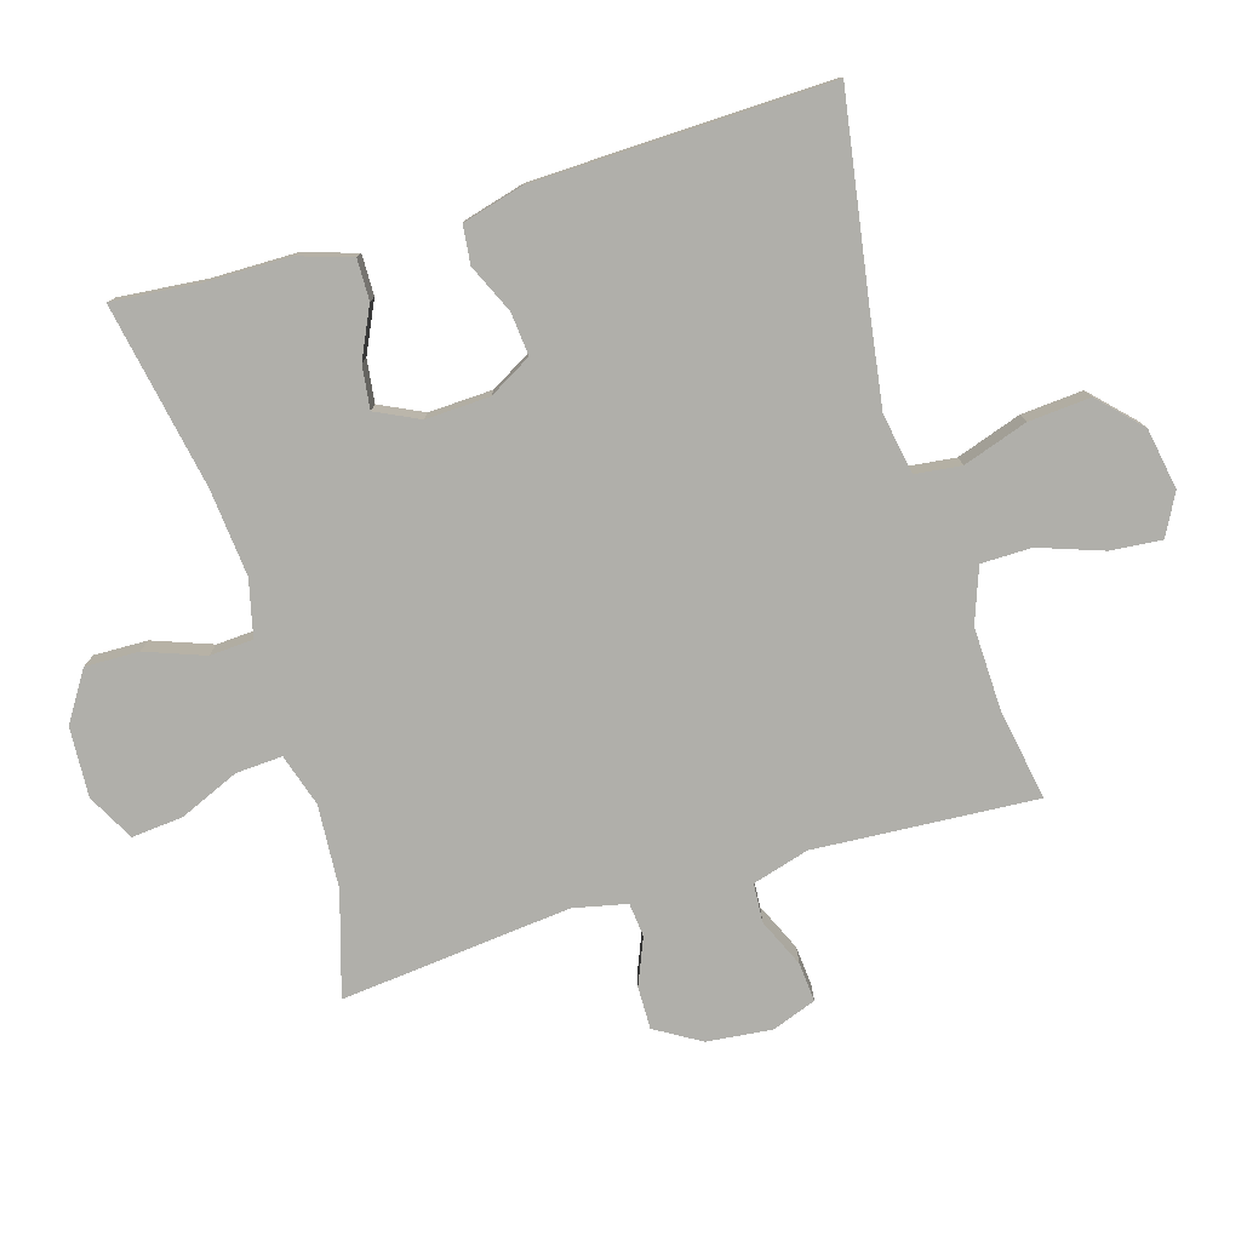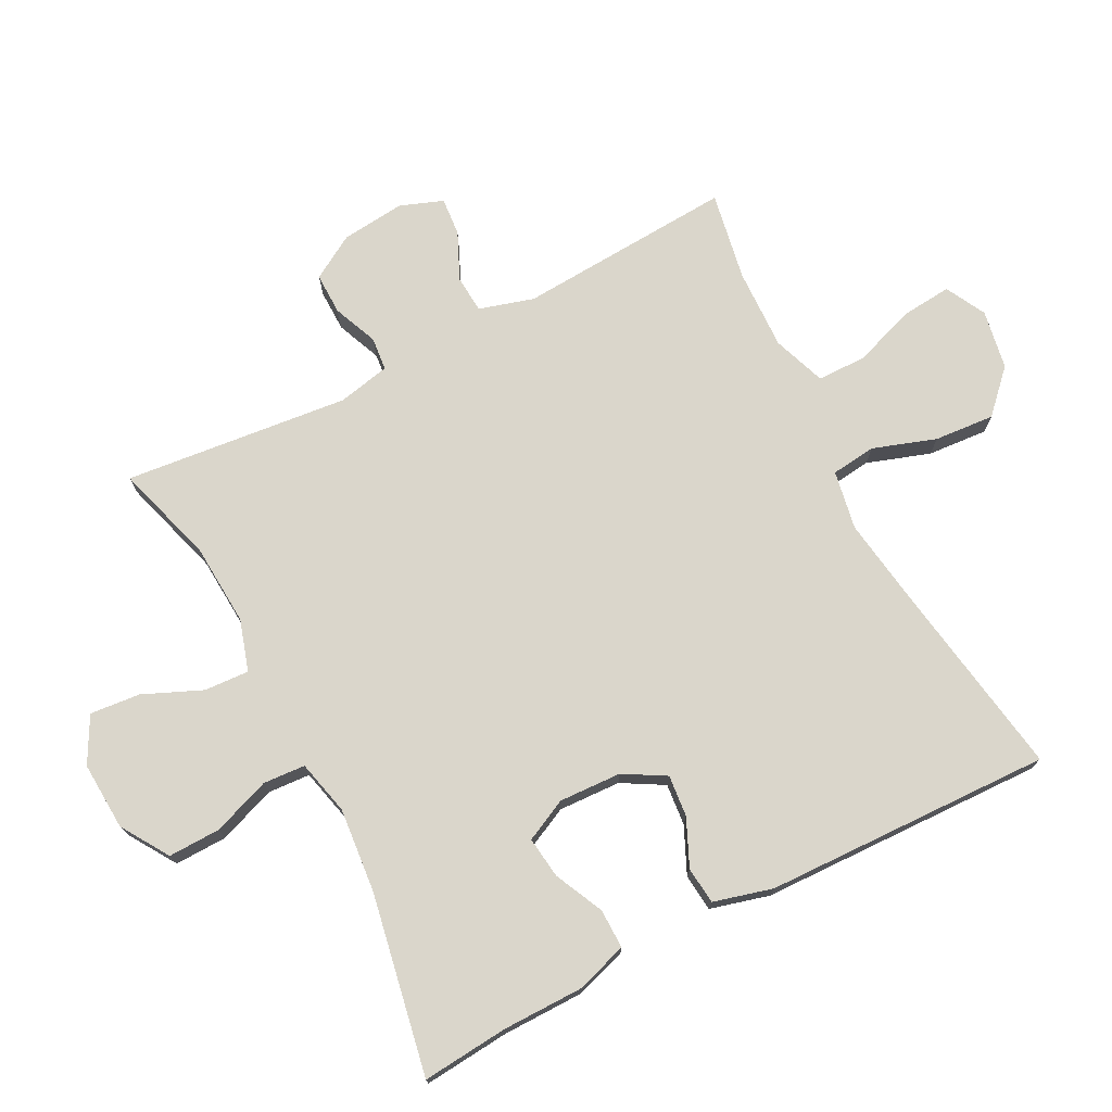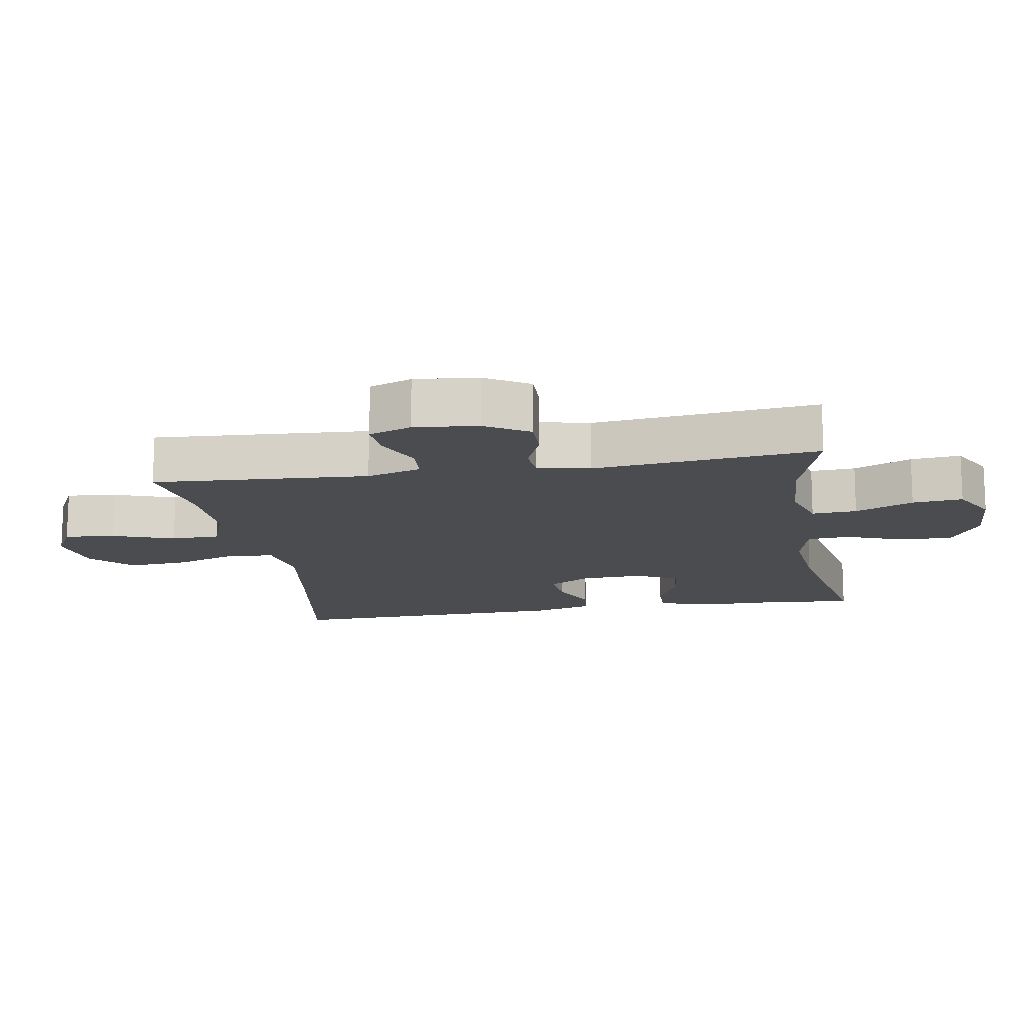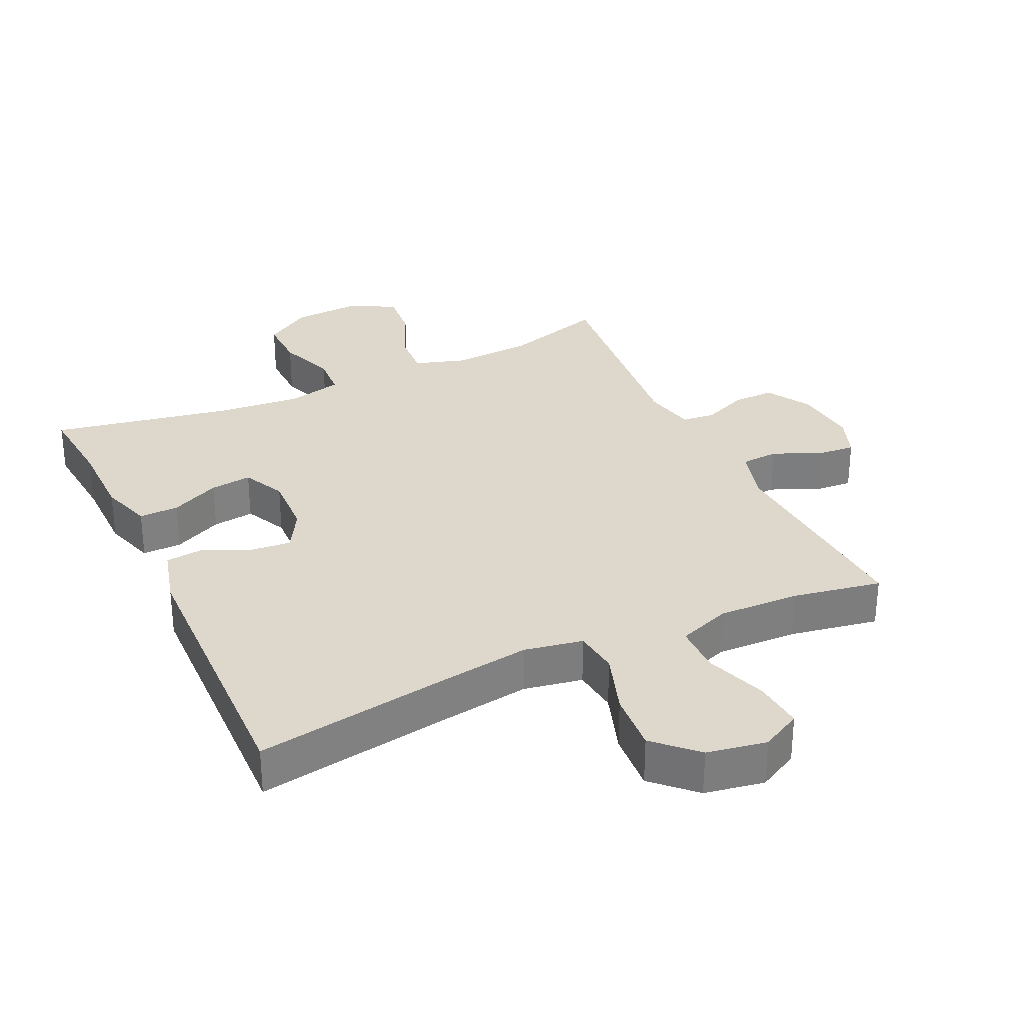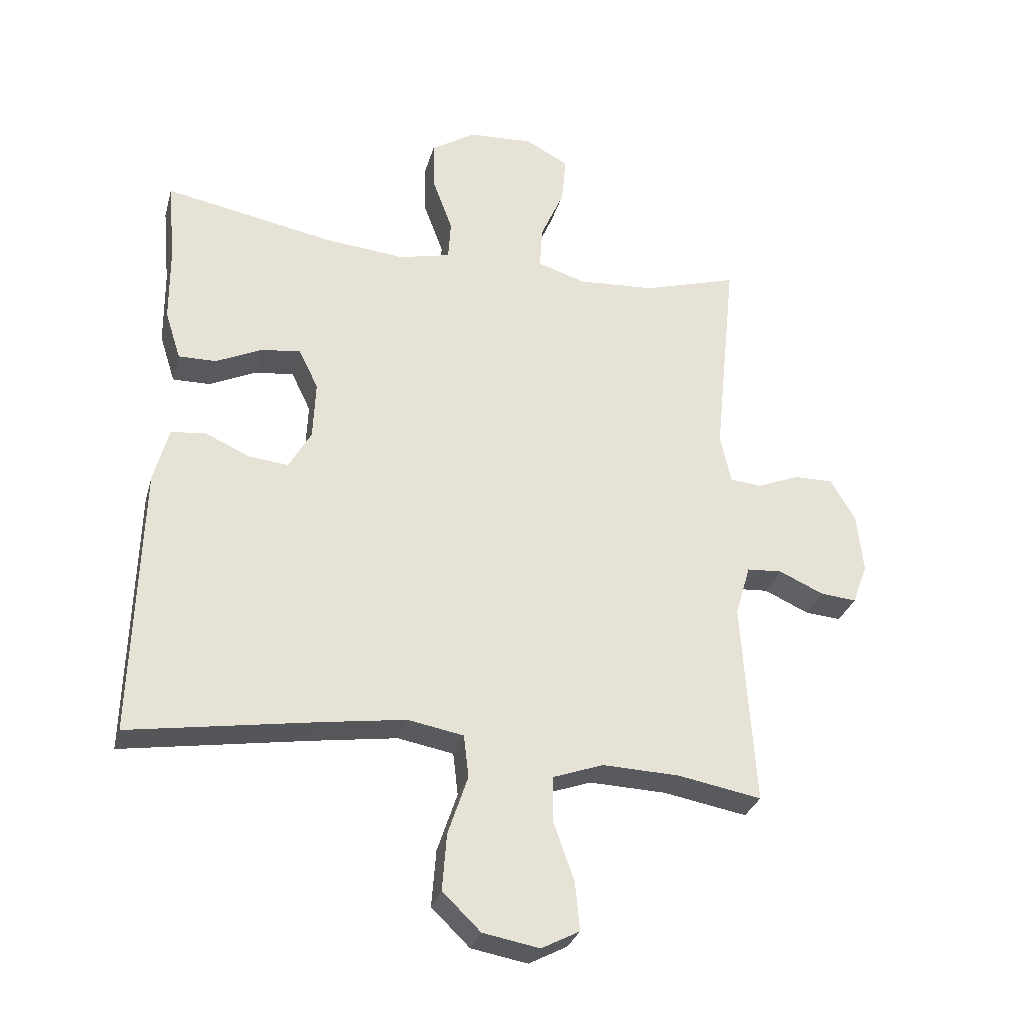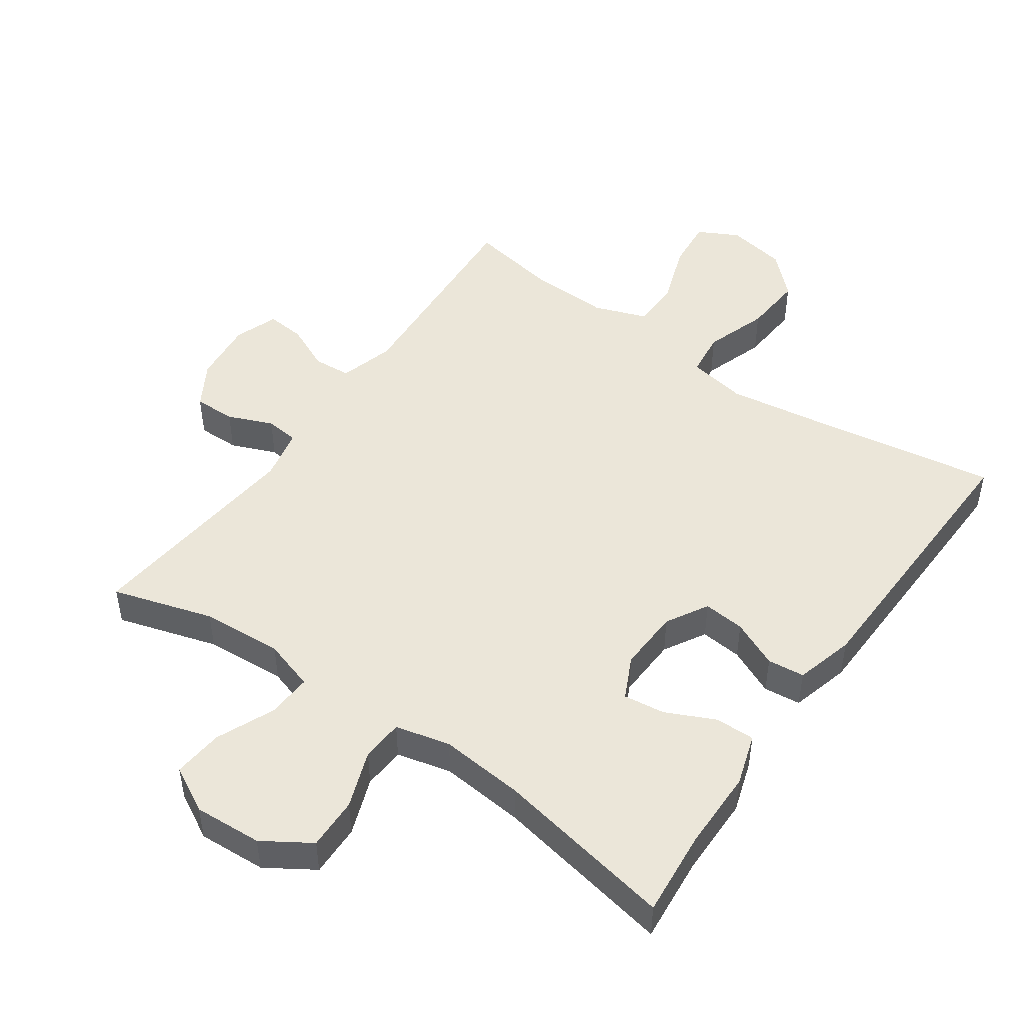
<metadata>
{"format":"obj","ext":"obj","renderer":"f3d","projection":"perspective","resolution":1024,"background":"white","views":[{"elev":-78.0,"azim":106.7,"up":"+Y"},{"elev":73.9,"azim":62.7,"up":"+Y"},{"elev":-14.8,"azim":-80.4,"up":"+Y"},{"elev":31.1,"azim":154.9,"up":"+Y"},{"elev":-30.2,"azim":165.2,"up":"+Z"},{"elev":48.3,"azim":35.1,"up":"+Y"}]}
</metadata>
<code>
v 0.5 0.07 0.5
v 0.488 0.07 0.37
v 0.487 0.07 0.247
v 0.462 0.07 0.169
v 0.402 0.07 0.17
v 0.328 0.07 0.205
v 0.265 0.07 0.213
v 0.234 0.07 0.149
v 0.238 0.07 0.055
v 0.274 0.07 -0.008
v 0.337 0.07 -0.002
v 0.408 0.07 0.03
v 0.464 0.07 0.024
v 0.488 0.07 -0.065
v 0.5 0.07 -0.5
v 0.203 0.07 -0.452
v 0.068 0.07 -0.432
v -0.021 0.07 -0.448
v -0.029 0.07 -0.516
v 0.003 0.07 -0.611
v 0.01 0.07 -0.702
v -0.051 0.07 -0.761
v -0.141 0.07 -0.777
v -0.202 0.07 -0.745
v -0.195 0.07 -0.669
v -0.162 0.07 -0.575
v -0.163 0.07 -0.501
v -0.243 0.07 -0.472
v -0.366 0.07 -0.476
v -0.5 0.07 -0.5
v -0.479 0.07 -0.173
v -0.503 0.07 -0.09
v -0.56 0.07 -0.086
v -0.631 0.07 -0.118
v -0.689 0.07 -0.123
v -0.713 0.07 -0.058
v -0.703 0.07 0.038
v -0.663 0.07 0.105
v -0.6 0.07 0.104
v -0.532 0.07 0.076
v -0.482 0.07 0.081
v -0.465 0.07 0.16
v -0.5 0.07 0.5
v -0.348 0.07 0.454
v -0.225 0.07 0.446
v -0.148 0.07 0.47
v -0.152 0.07 0.538
v -0.19 0.07 0.626
v -0.197 0.07 0.702
v -0.128 0.07 0.739
v -0.025 0.07 0.733
v 0.047 0.07 0.687
v 0.045 0.07 0.608
v 0.013 0.07 0.521
v 0.017 0.07 0.457
v 0.1 0.07 0.437
v 0.228 0.07 0.449
v 0.5 0 0.5
v 0.488 0 0.37
v 0.487 0 0.247
v 0.462 0 0.169
v 0.402 0 0.17
v 0.328 0 0.205
v 0.265 0 0.213
v 0.234 0 0.149
v 0.238 0 0.055
v 0.274 0 -0.008
v 0.337 0 -0.002
v 0.408 0 0.03
v 0.464 0 0.024
v 0.488 0 -0.065
v 0.5 0 -0.5
v 0.203 0 -0.452
v 0.068 0 -0.432
v -0.021 0 -0.448
v -0.029 0 -0.516
v 0.003 0 -0.611
v 0.01 0 -0.702
v -0.051 0 -0.761
v -0.141 0 -0.777
v -0.202 0 -0.745
v -0.195 0 -0.669
v -0.162 0 -0.575
v -0.163 0 -0.501
v -0.243 0 -0.472
v -0.366 0 -0.476
v -0.5 0 -0.5
v -0.479 0 -0.173
v -0.503 0 -0.09
v -0.56 0 -0.086
v -0.631 0 -0.118
v -0.689 0 -0.123
v -0.713 0 -0.058
v -0.703 0 0.038
v -0.663 0 0.105
v -0.6 0 0.104
v -0.532 0 0.076
v -0.482 0 0.081
v -0.465 0 0.16
v -0.5 0 0.5
v -0.348 0 0.454
v -0.225 0 0.446
v -0.148 0 0.47
v -0.152 0 0.538
v -0.19 0 0.626
v -0.197 0 0.702
v -0.128 0 0.739
v -0.025 0 0.733
v 0.047 0 0.687
v 0.045 0 0.608
v 0.013 0 0.521
v 0.017 0 0.457
v 0.1 0 0.437
v 0.228 0 0.449
f 51 52 53 54
f 51 54 55
f 50 51 55
f 47 48 49 50
f 46 47 50 55
f 45 46 55 56
f 42 43 44
f 41 42 44 45
f 37 38 39 40
f 37 40 41
f 36 37 41
f 33 34 35 36
f 32 33 36 41
f 31 32 41 45
f 29 30 31 45
f 23 24 25 26
f 23 26 27
f 22 23 27
f 19 20 21 22
f 19 22 27
f 18 19 27 28
f 13 14 15 16
f 11 12 13 16
f 10 11 16 17
f 9 10 17 18
f 3 4 5 6
f 2 3 6 7
f 57 1 2 7
f 56 57 7 8
f 28 29 45 56
f 18 28 56
f 8 9 18 56
f 111 110 109 108
f 112 111 108
f 112 108 107
f 107 106 105 104
f 112 107 104 103
f 113 112 103 102
f 101 100 99
f 102 101 99 98
f 97 96 95 94
f 98 97 94
f 98 94 93
f 93 92 91 90
f 98 93 90 89
f 102 98 89 88
f 102 88 87 86
f 83 82 81 80
f 84 83 80
f 84 80 79
f 79 78 77 76
f 84 79 76
f 85 84 76 75
f 73 72 71 70
f 73 70 69 68
f 74 73 68 67
f 75 74 67 66
f 63 62 61 60
f 64 63 60 59
f 64 59 58 114
f 65 64 114 113
f 113 102 86 85
f 113 85 75
f 113 75 66 65
f 1 58 59 2
f 2 59 60 3
f 3 60 61 4
f 4 61 62 5
f 5 62 63 6
f 6 63 64 7
f 7 64 65 8
f 8 65 66 9
f 9 66 67 10
f 10 67 68 11
f 11 68 69 12
f 12 69 70 13
f 13 70 71 14
f 14 71 72 15
f 15 72 73 16
f 16 73 74 17
f 17 74 75 18
f 18 75 76 19
f 19 76 77 20
f 20 77 78 21
f 21 78 79 22
f 22 79 80 23
f 23 80 81 24
f 24 81 82 25
f 25 82 83 26
f 26 83 84 27
f 27 84 85 28
f 28 85 86 29
f 29 86 87 30
f 30 87 88 31
f 31 88 89 32
f 32 89 90 33
f 33 90 91 34
f 34 91 92 35
f 35 92 93 36
f 36 93 94 37
f 37 94 95 38
f 38 95 96 39
f 39 96 97 40
f 40 97 98 41
f 41 98 99 42
f 42 99 100 43
f 43 100 101 44
f 44 101 102 45
f 45 102 103 46
f 46 103 104 47
f 47 104 105 48
f 48 105 106 49
f 49 106 107 50
f 50 107 108 51
f 51 108 109 52
f 52 109 110 53
f 53 110 111 54
f 54 111 112 55
f 55 112 113 56
f 56 113 114 57
f 57 114 58 1

</code>
